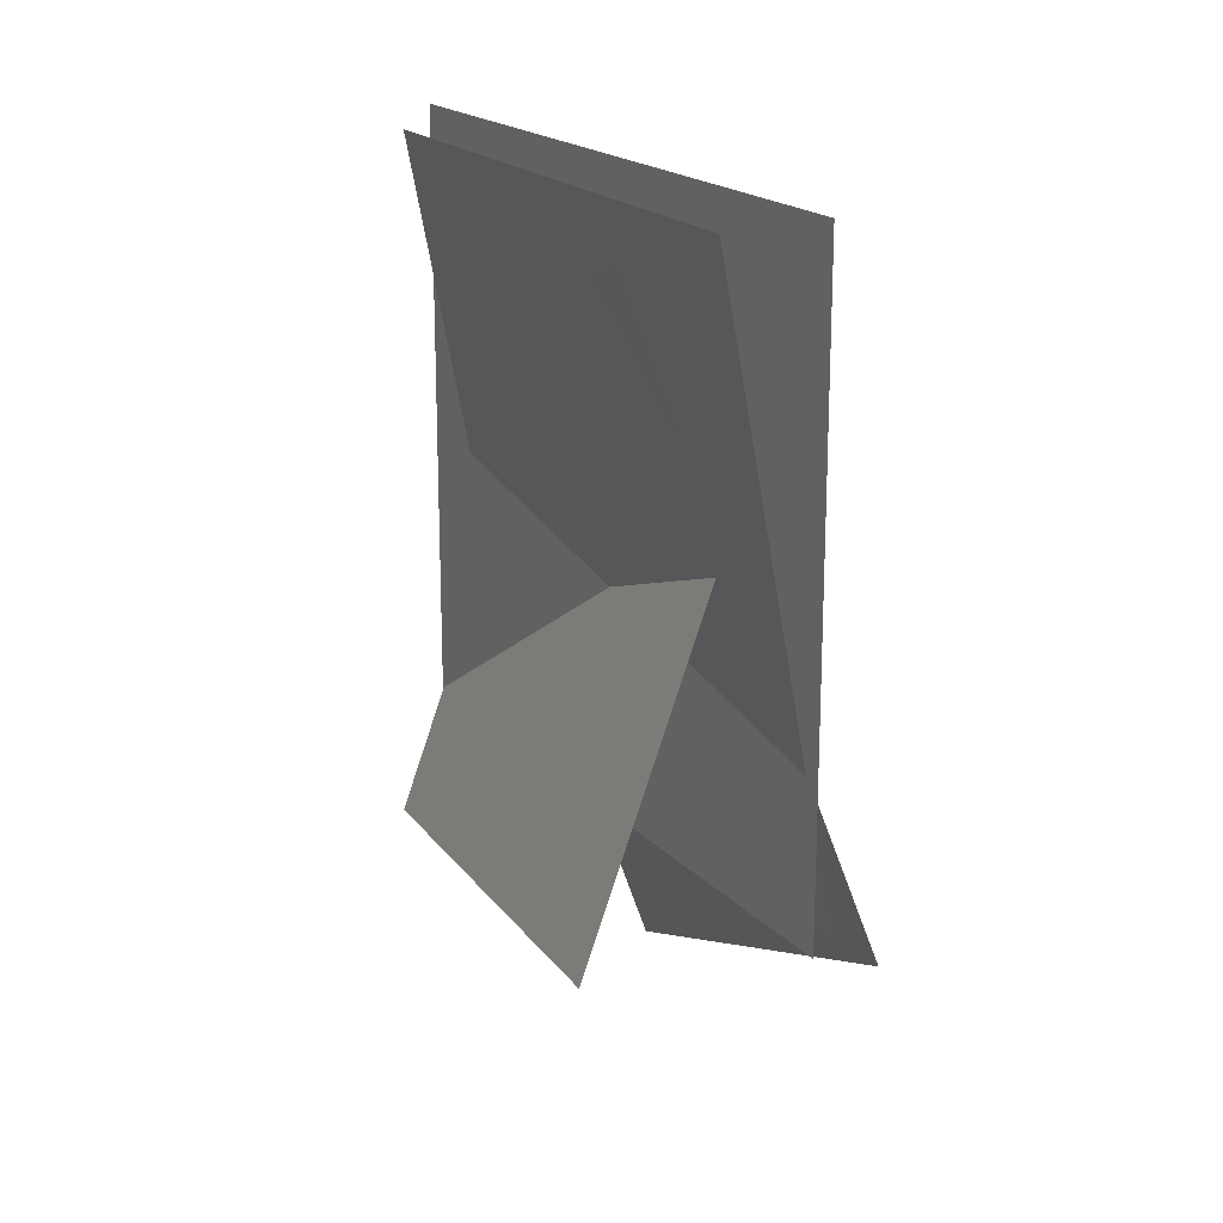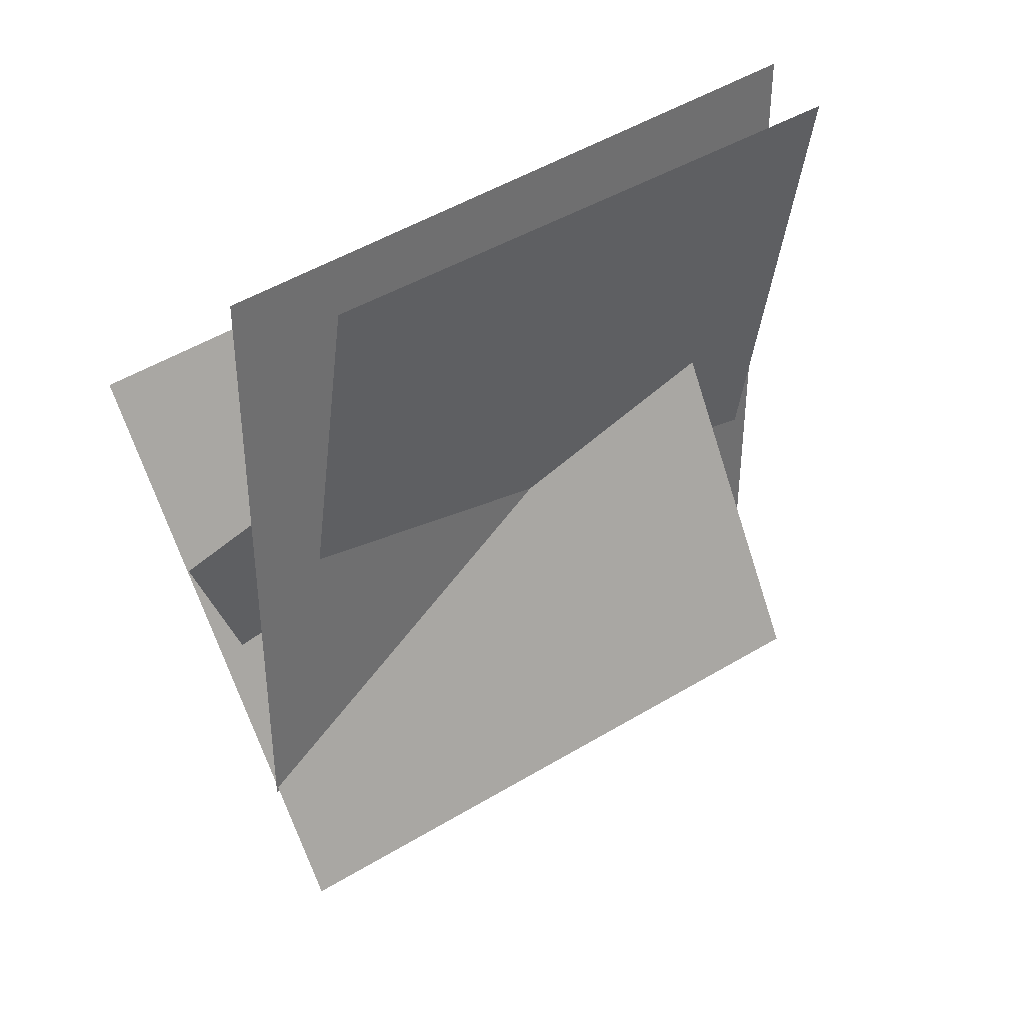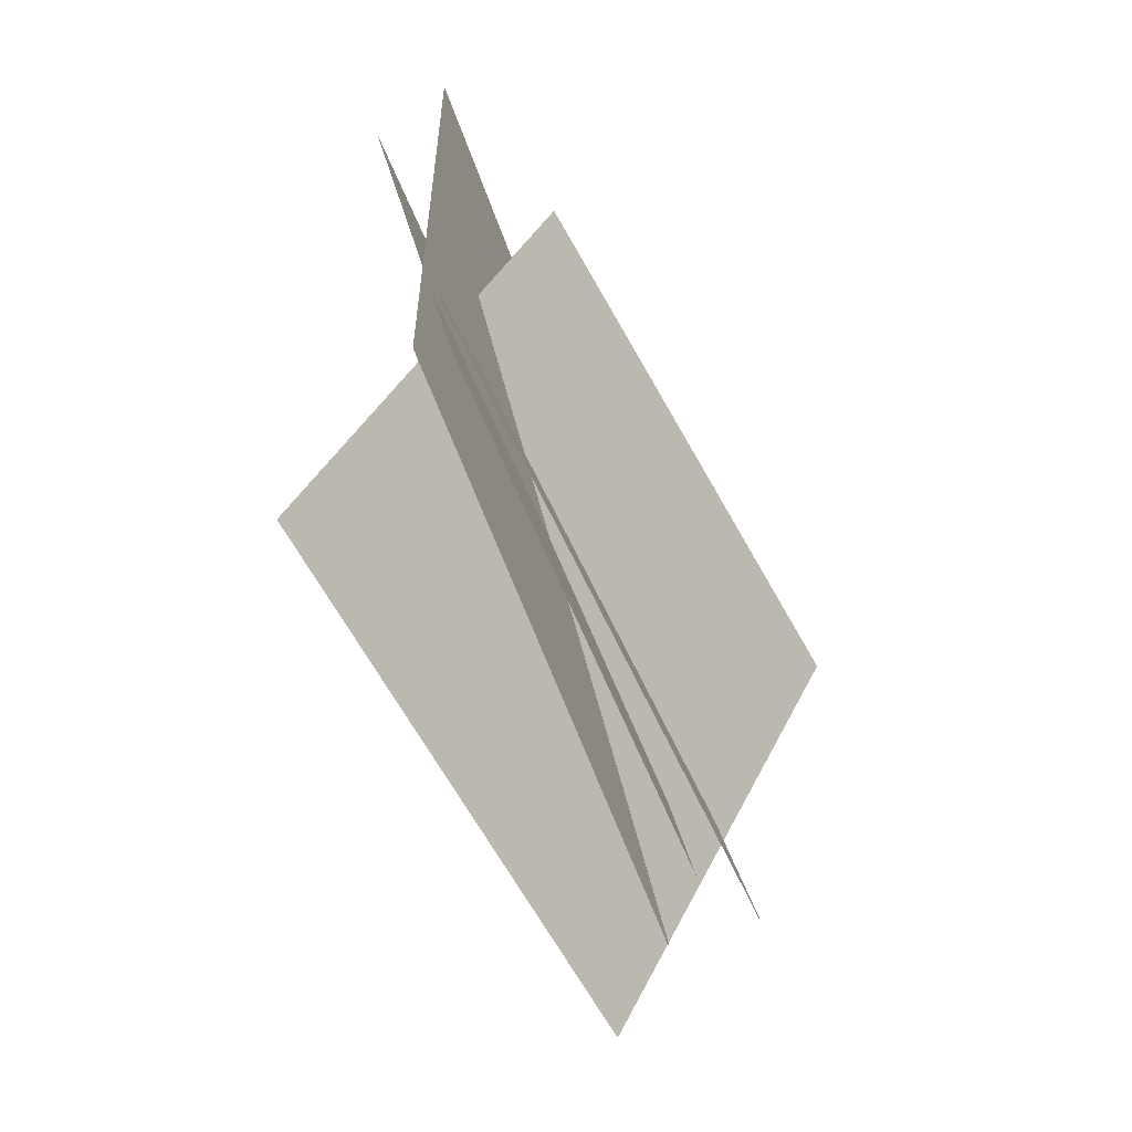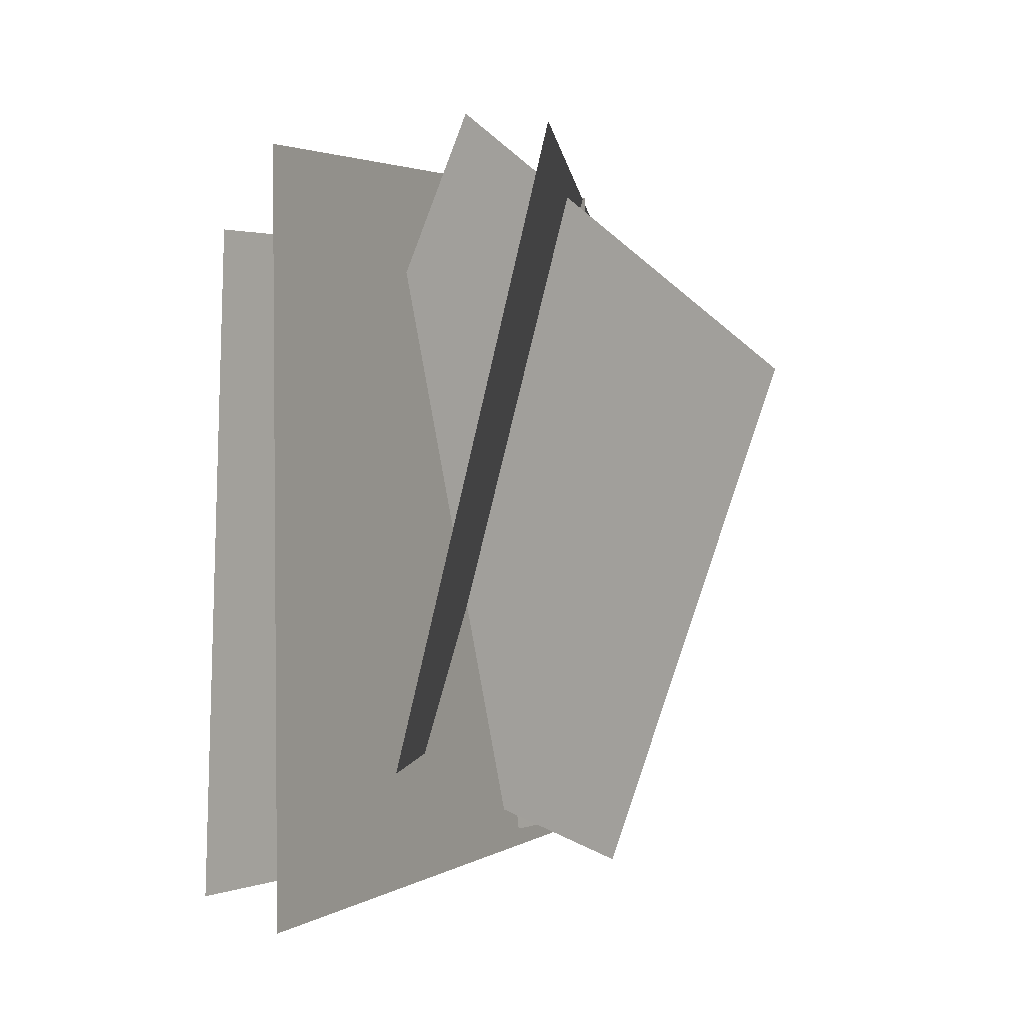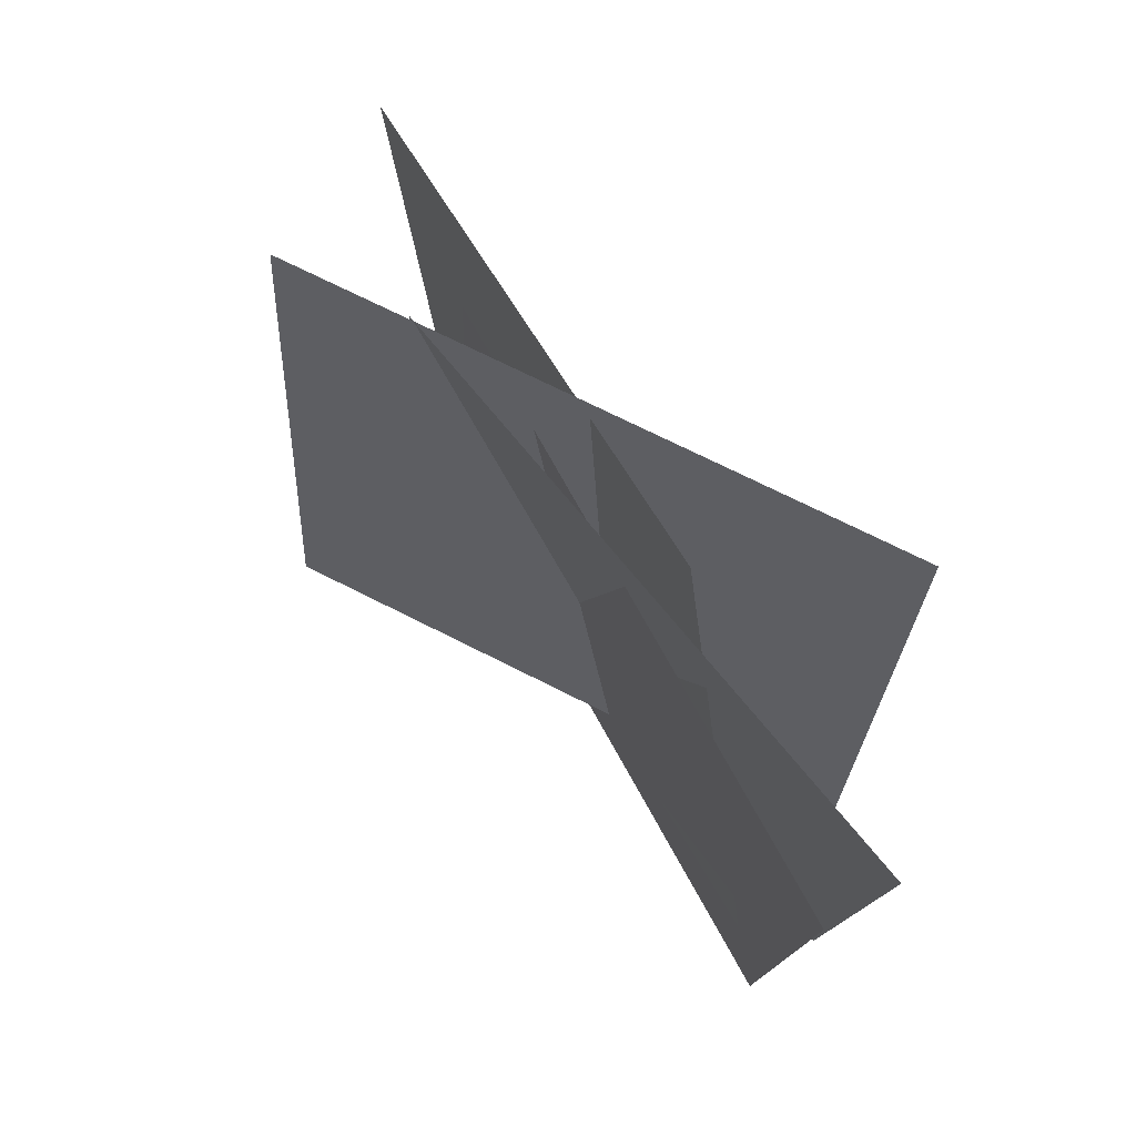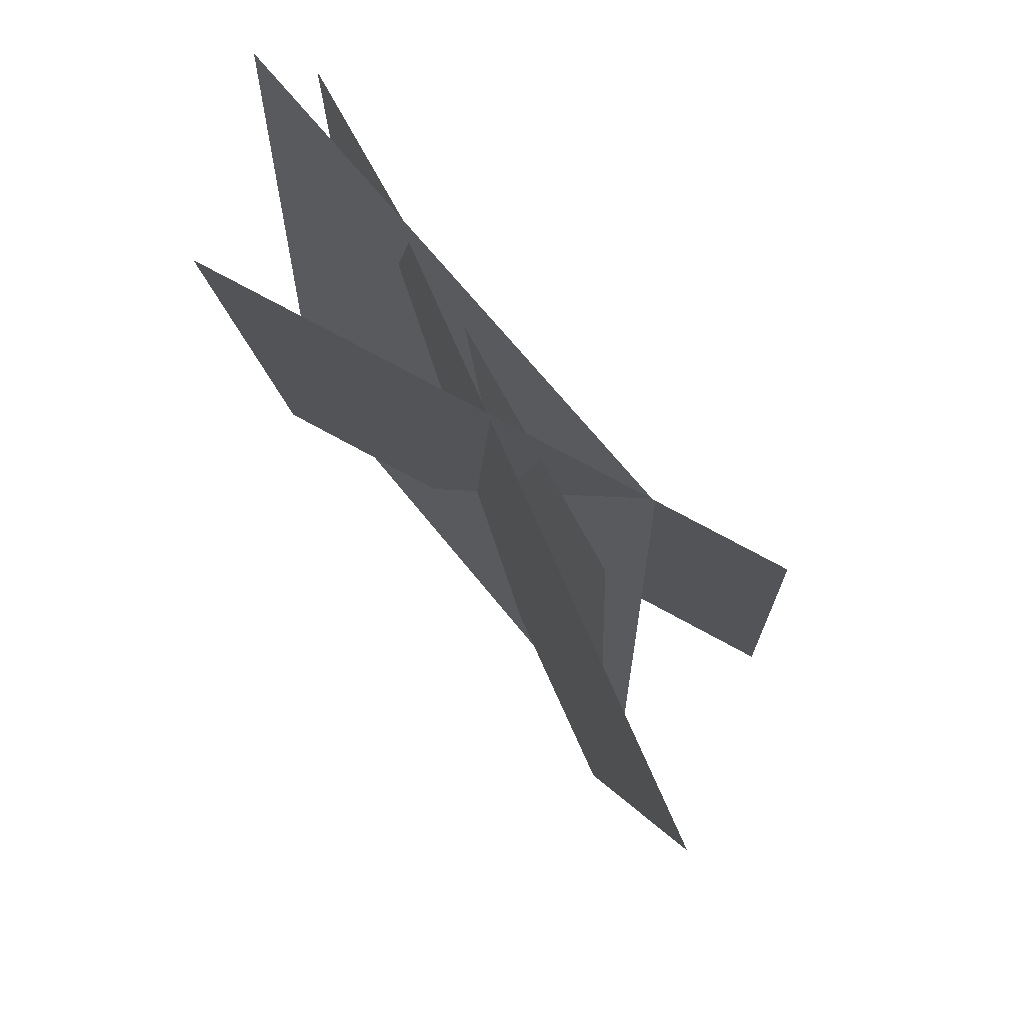
<metadata>
{"format":"obj","ext":"obj","renderer":"f3d","projection":"perspective","resolution":1024,"background":"white","views":[{"elev":19.0,"azim":-29.0,"up":"+Z"},{"elev":38.3,"azim":-131.8,"up":"+Z"},{"elev":-57.8,"azim":19.2,"up":"+Z"},{"elev":2.9,"azim":28.7,"up":"+Y"},{"elev":77.8,"azim":-40.1,"up":"+Y"},{"elev":66.1,"azim":141.7,"up":"+Y"}]}
</metadata>
<code>
o 1.002_平面.002_平面.025
v -0.4075 4.319 2.514
v -0.5867 -0.2481 2.536
v 0.45 4.264 -1.975
v 0.2708 -0.3034 -1.953
v 0.2684 5.29 0.413
v -0.4857 1.125 2.138
v 1.084 3.443 -3.688
v 0.3302 -0.7213 -1.962
v 0.05228 4.861 2.596
v 0.05228 -0.4217 2.596
v 0.05228 4.861 -1.974
v 0.05228 -0.4217 -1.974
v 1.443 5.065 1.331
v 0.6152 0.6175 1.981
v -0.3452 4.785 -2.866
v -1.174 0.3372 -2.216
f 1 3 4 2
f 5 7 8 6
f 9 11 12 10
f 13 15 16 14

</code>
